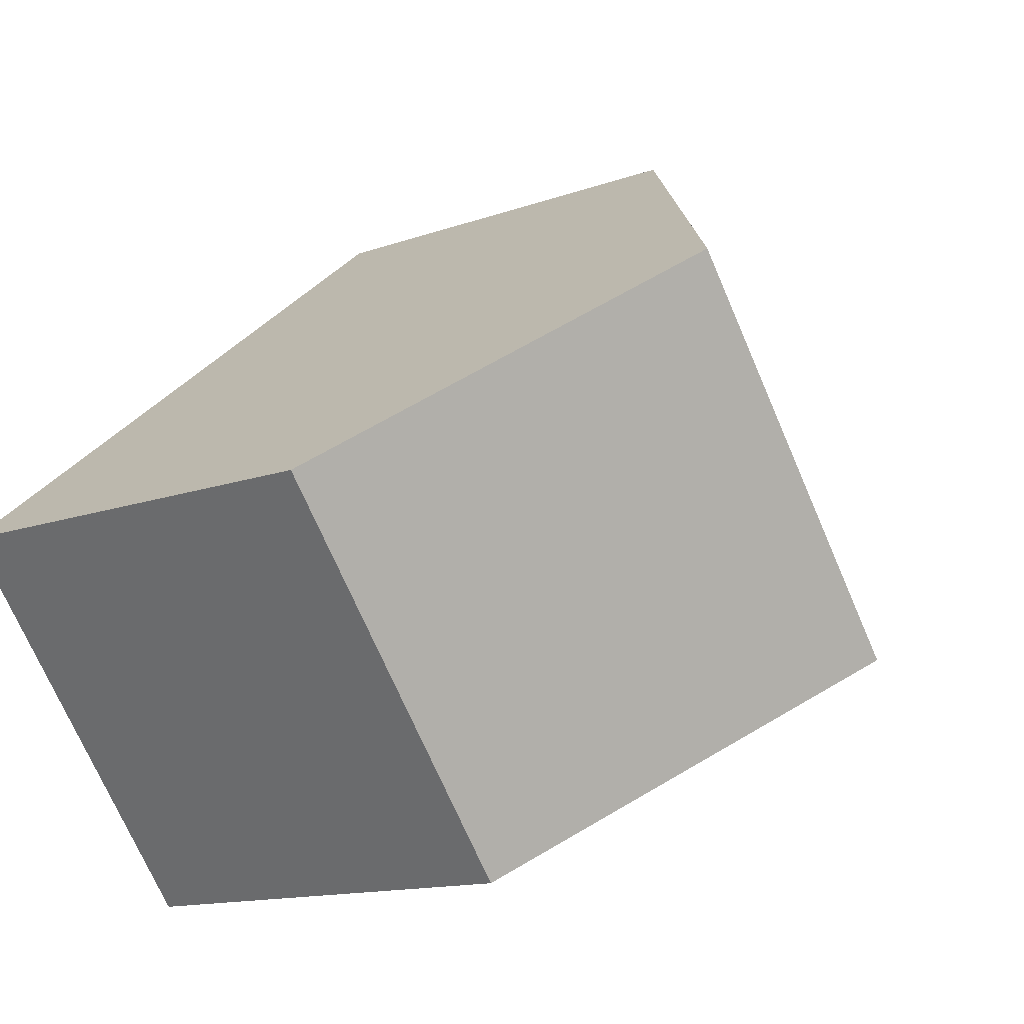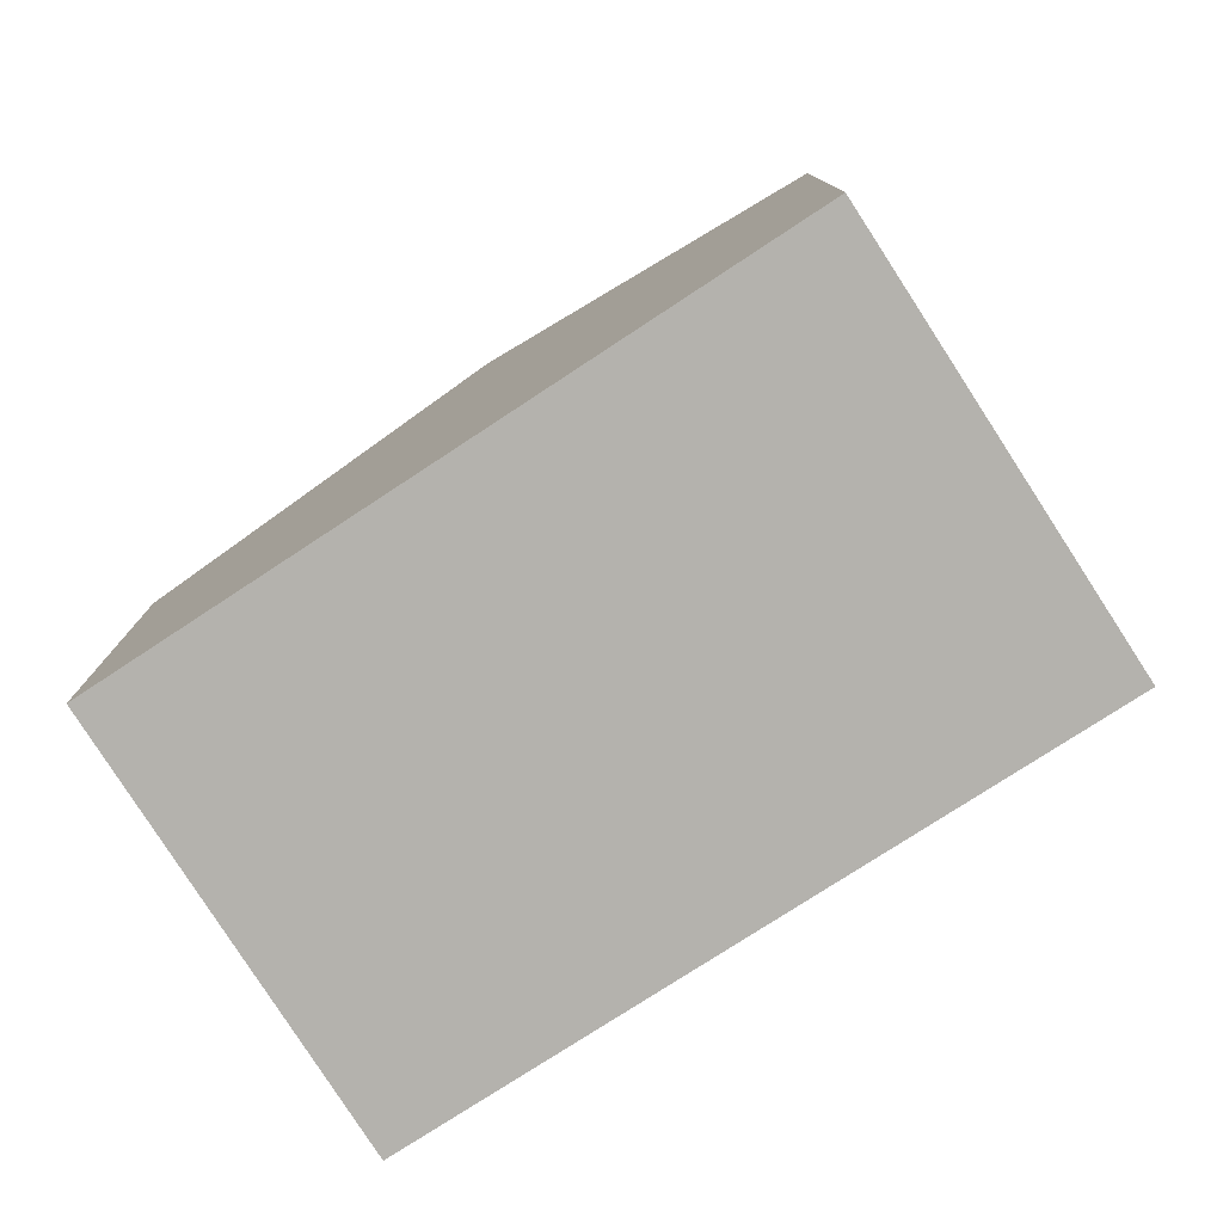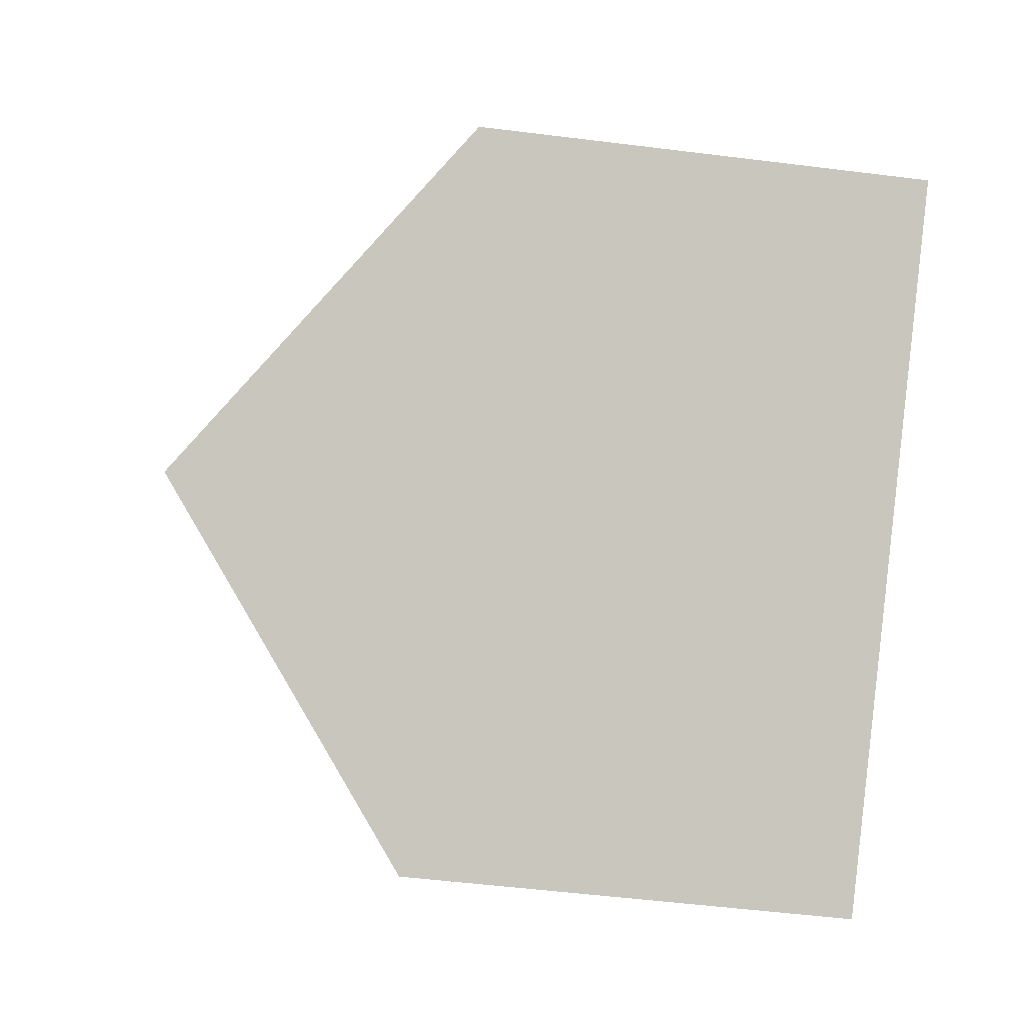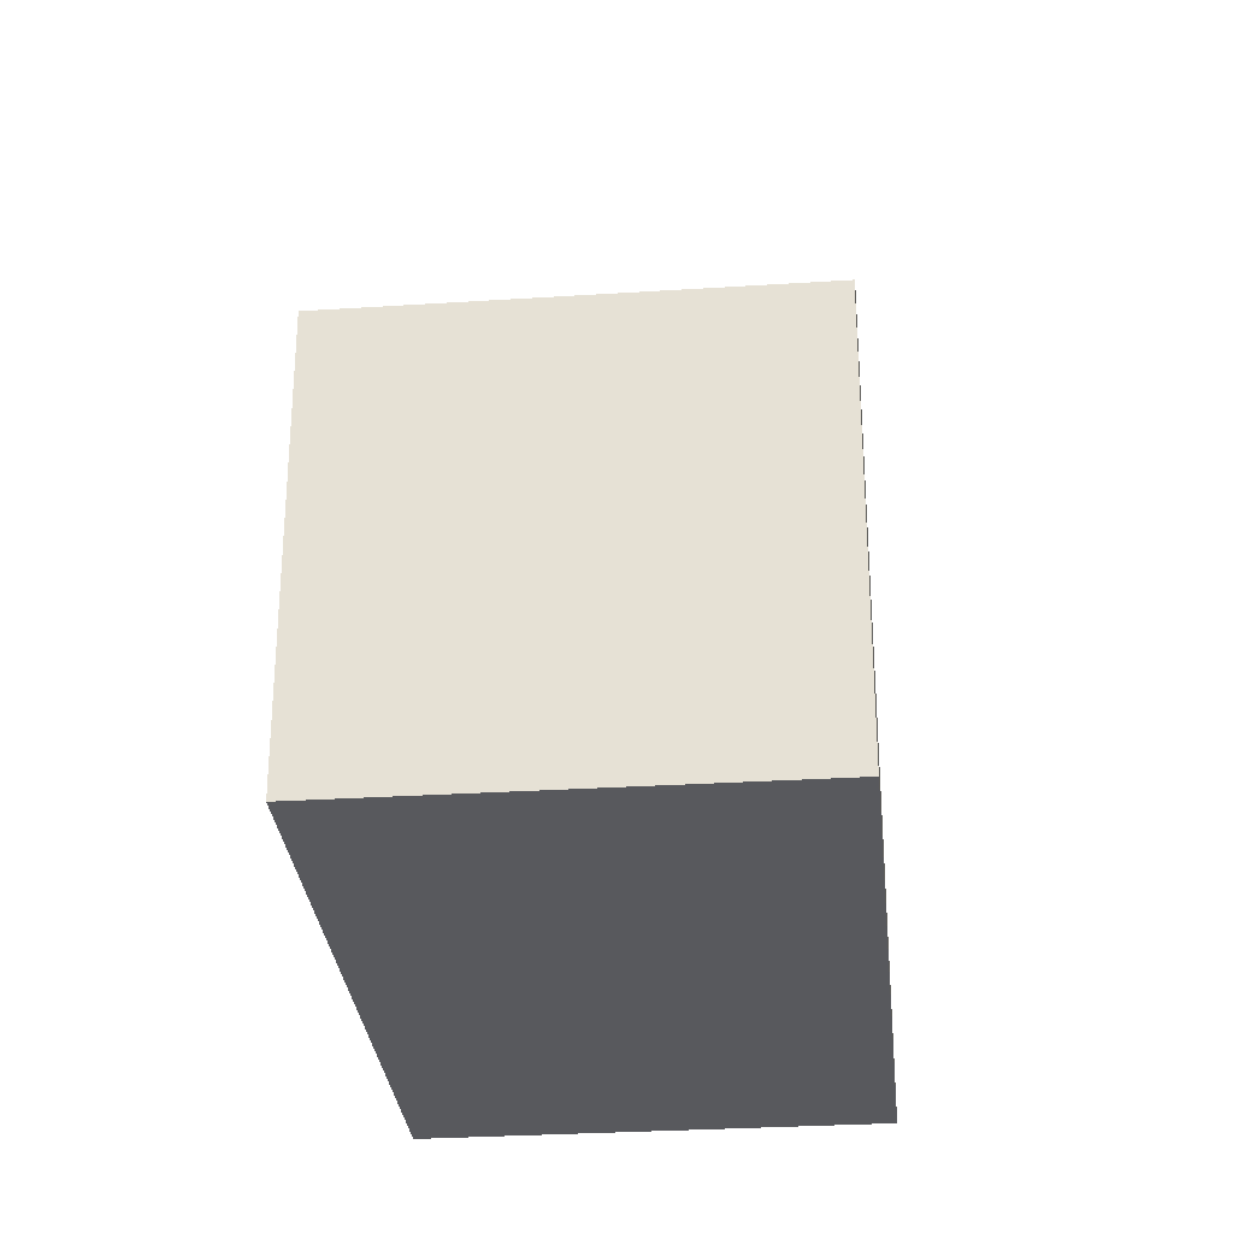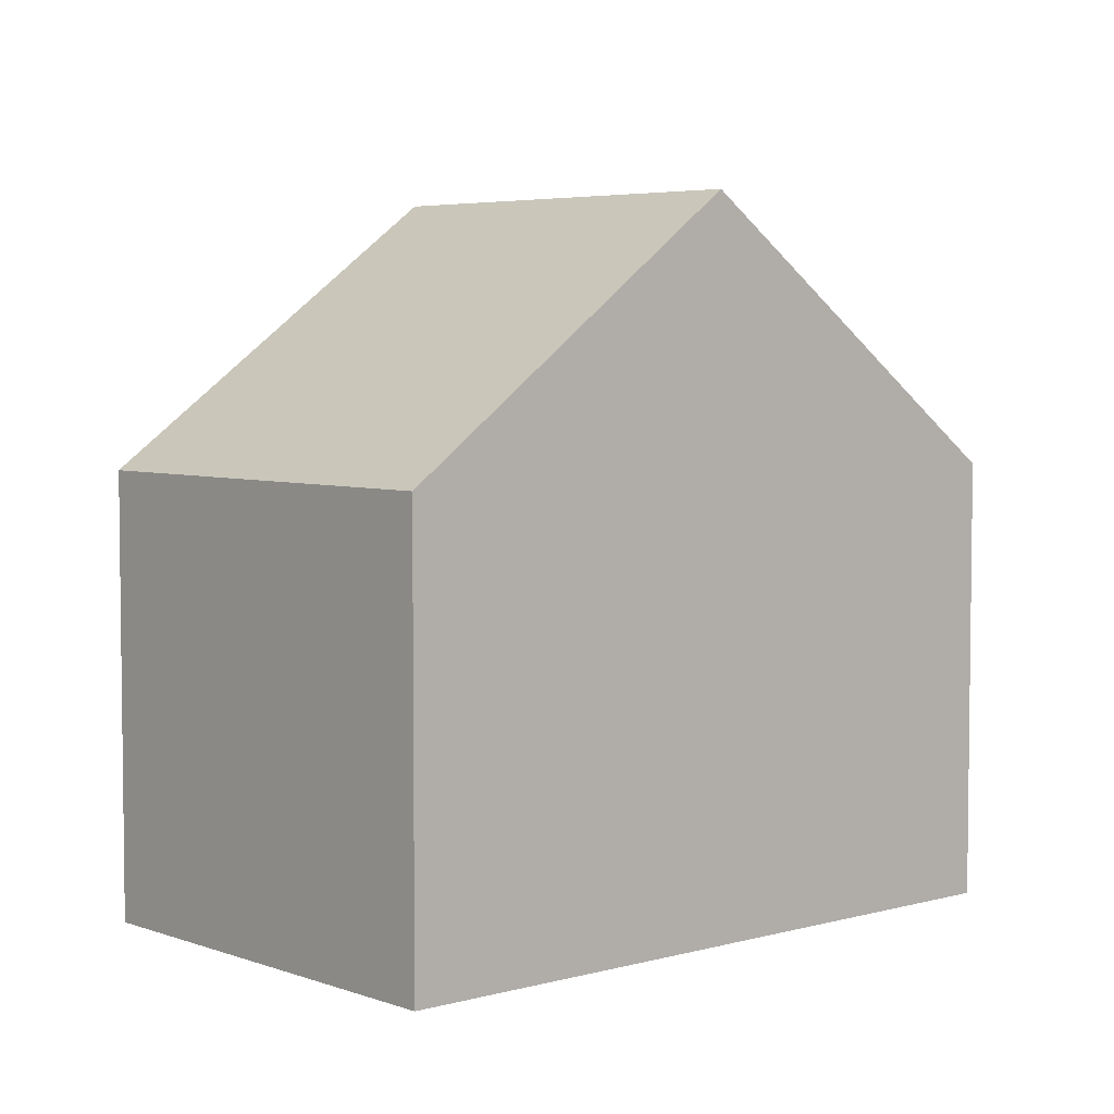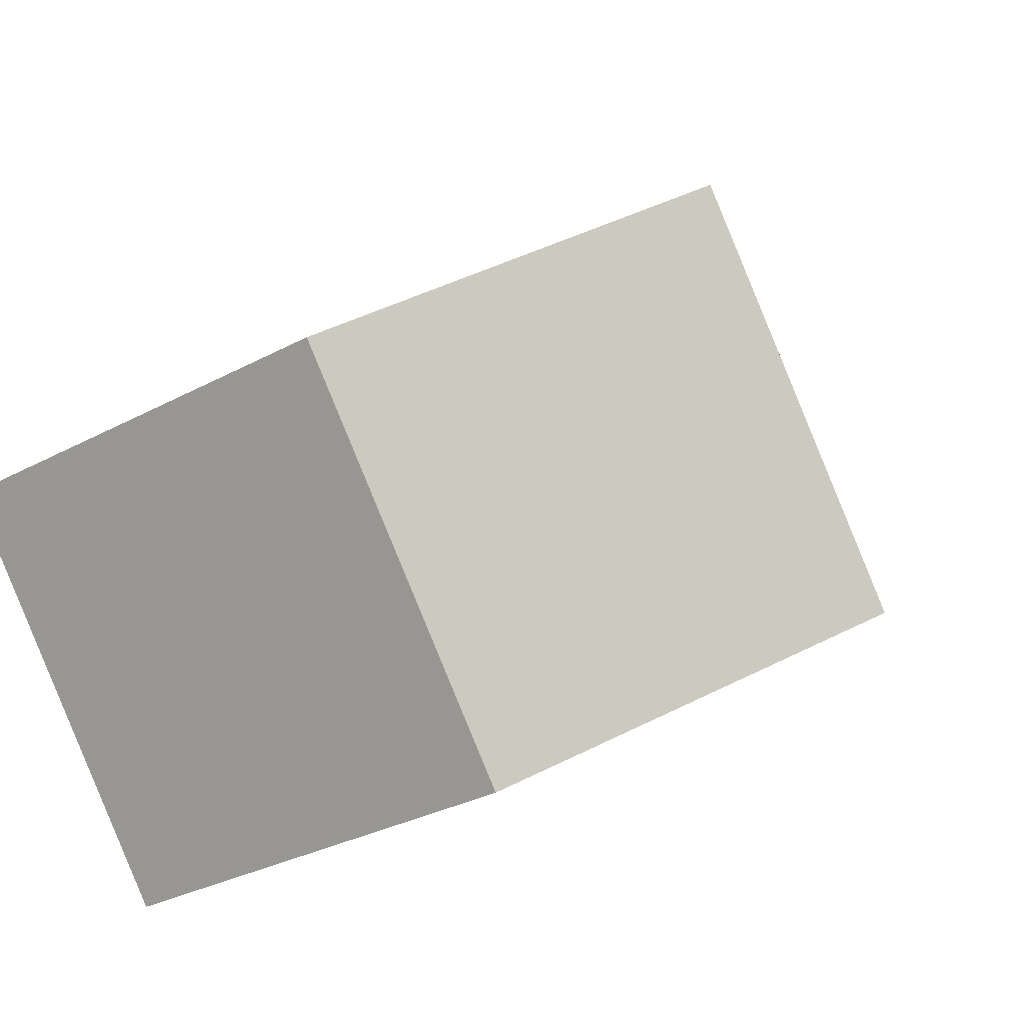
<metadata>
{"format":"obj","ext":"obj","renderer":"f3d","projection":"perspective","resolution":1024,"background":"white","views":[{"elev":-13.5,"azim":129.1,"up":"+Z"},{"elev":-79.6,"azim":-108.3,"up":"+Y"},{"elev":-52.2,"azim":-97.7,"up":"+Z"},{"elev":-29.8,"azim":134.2,"up":"+Y"},{"elev":4.8,"azim":-2.5,"up":"+Y"},{"elev":-31.5,"azim":127.3,"up":"+Z"}]}
</metadata>
<code>
v  12.99 6.758 -1.539
v  4.343 10.79 -3.446
v  8.683 10.79 1.958
v  8.677 6.772 -6.885
v  4.378 6.764 5.451
v  0 6.764 4.142e-16
v  0 0 0
v  4.378 -3.338e-16 5.451
v  8.683 -1.199e-16 1.958
v  12.99 9.424e-17 -1.539
v  8.677 4.216e-16 -6.885
v  4.343 2.11e-16 -3.446
g defaultobject
f 1 2 3
f 2 1 4
f 2 5 3
f 5 2 6
f 7 5 6
f 5 7 8
f 8 3 5
f 3 8 1
f 1 8 9
f 1 9 10
f 1 11 4
f 11 1 10
f 4 6 2
f 6 4 7
f 7 4 12
f 12 4 11
f 9 11 10
f 11 9 8
f 11 8 12
f 12 8 7

</code>
